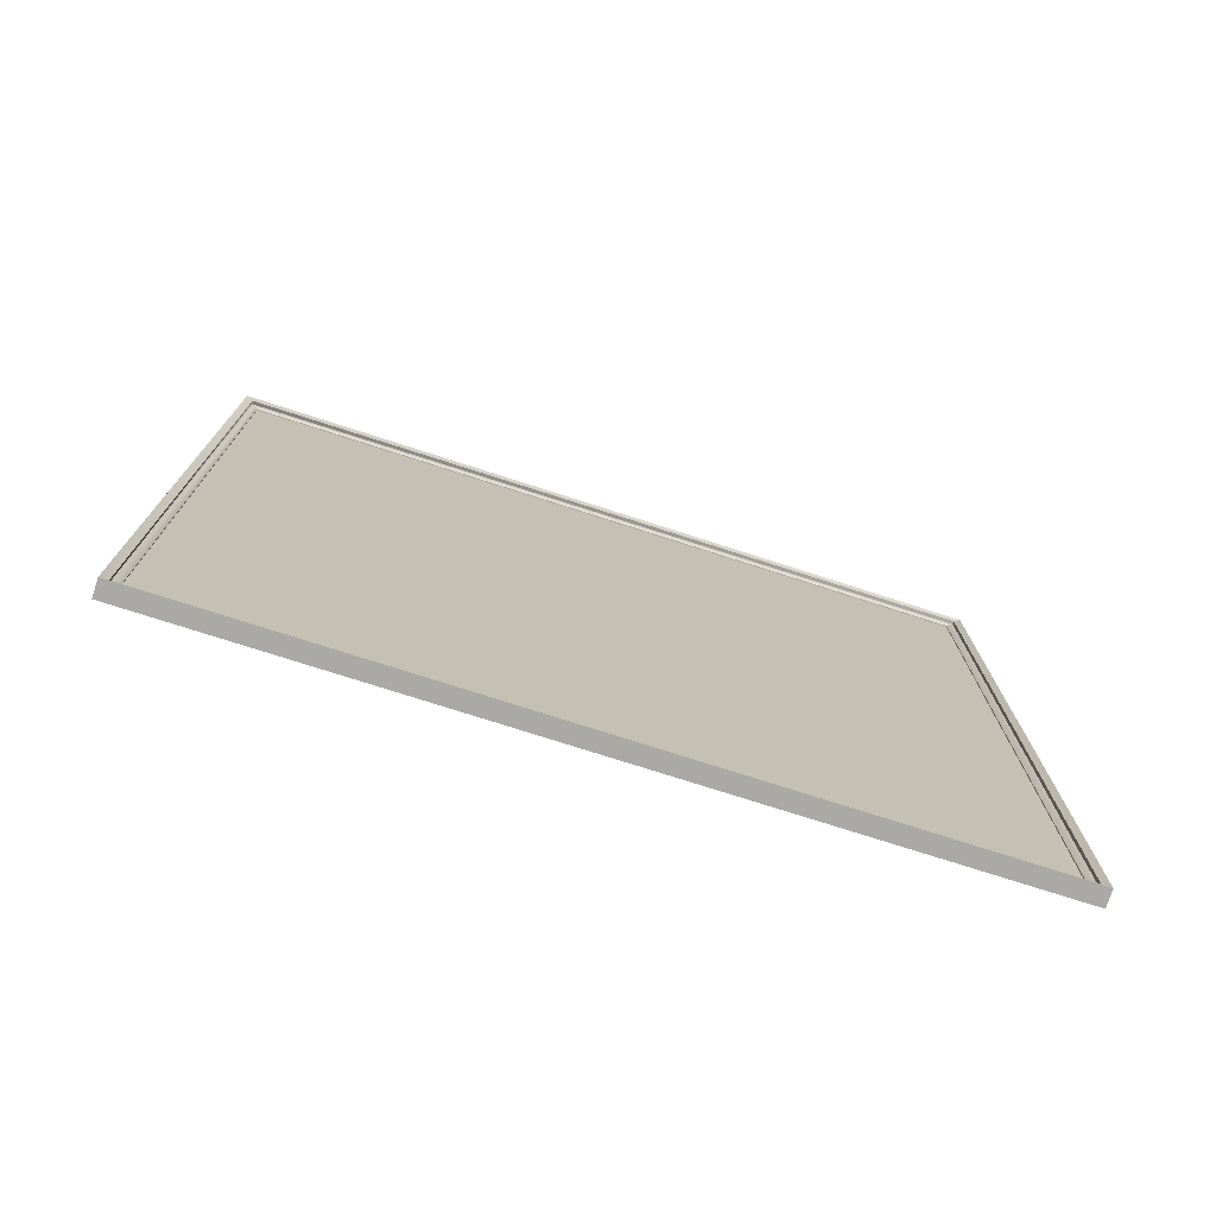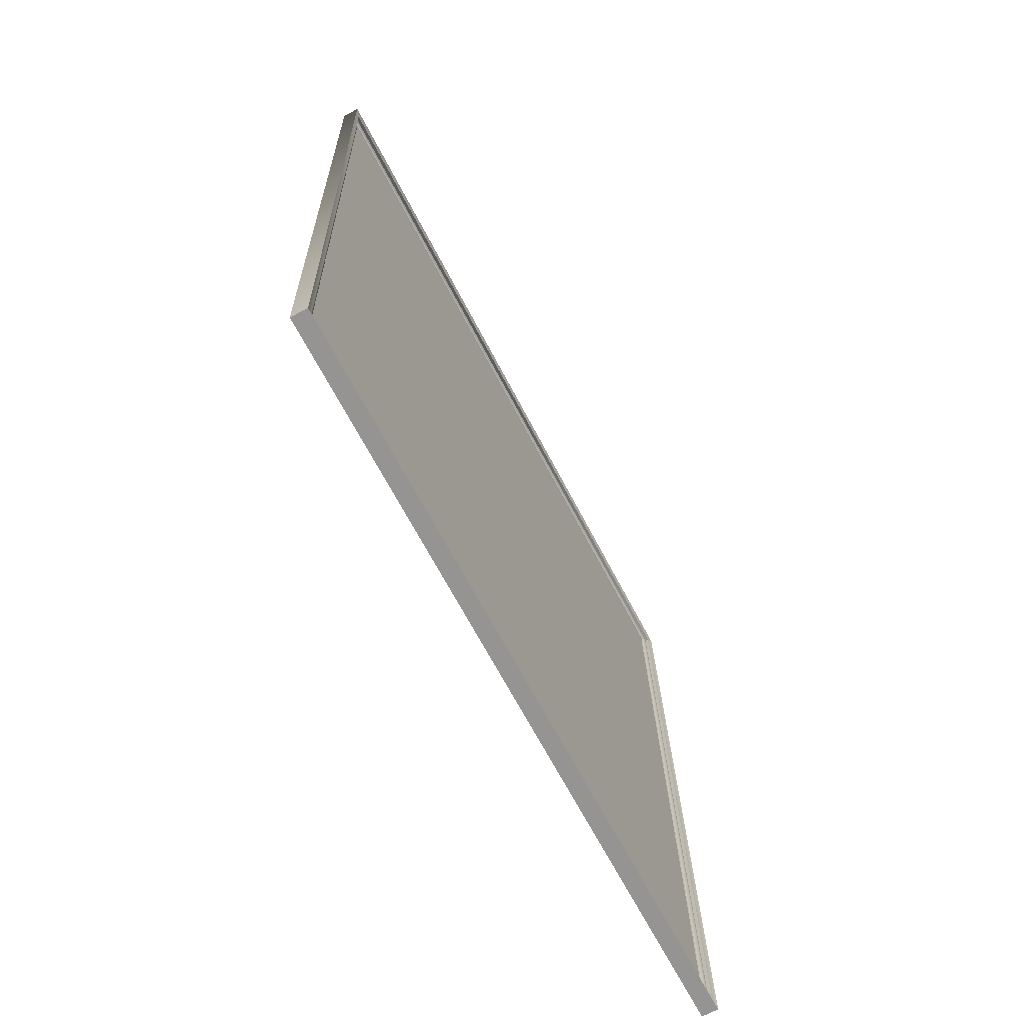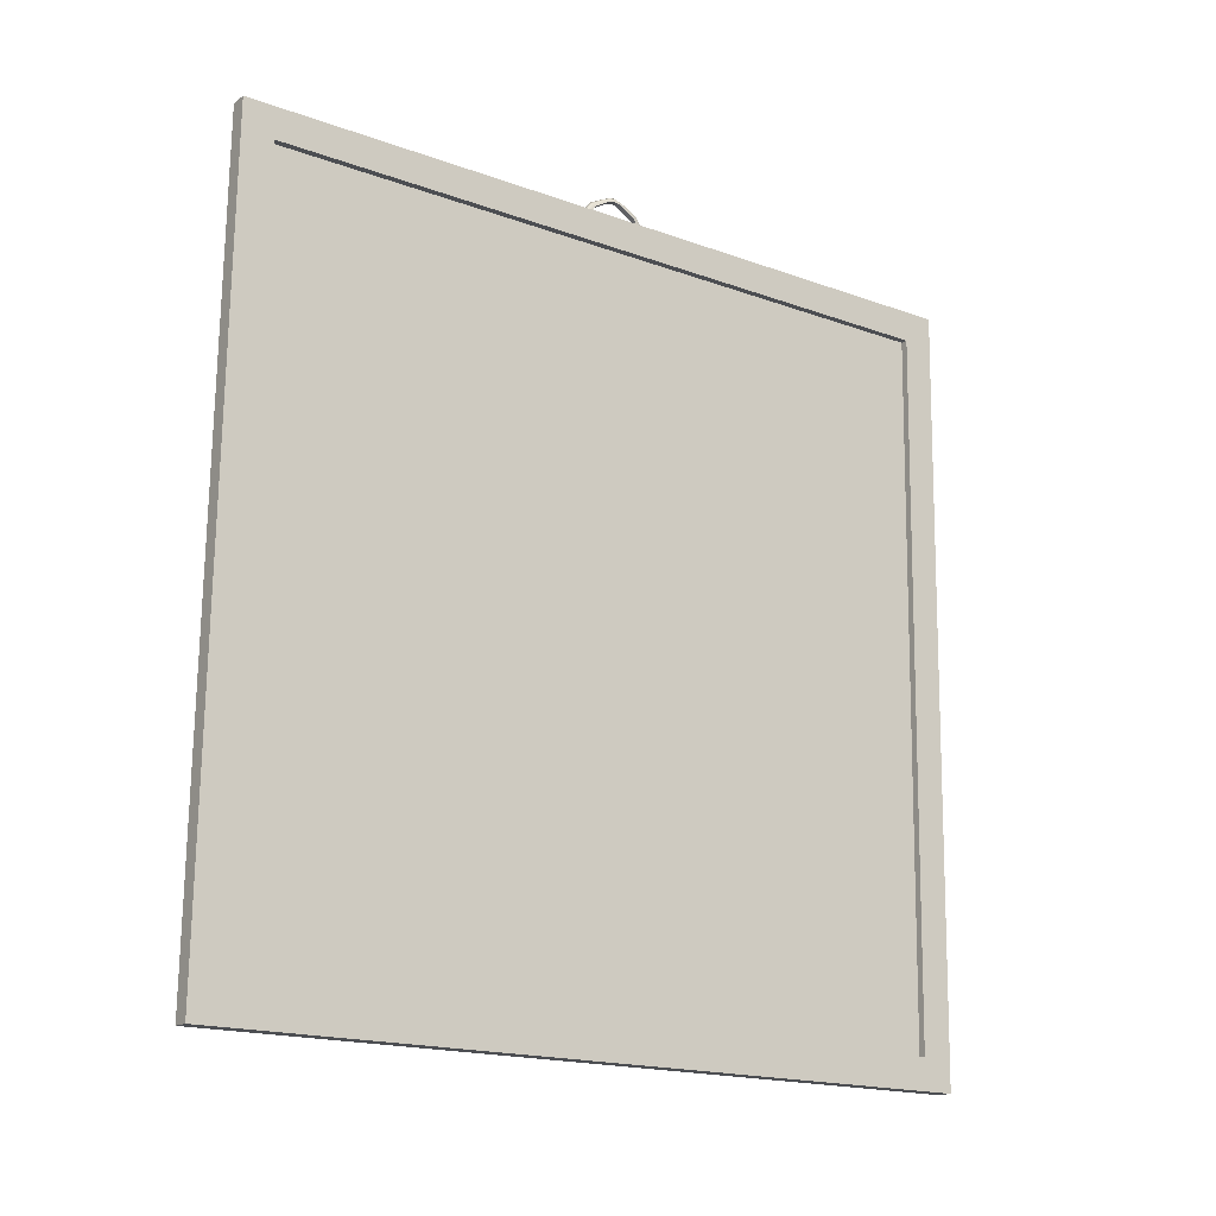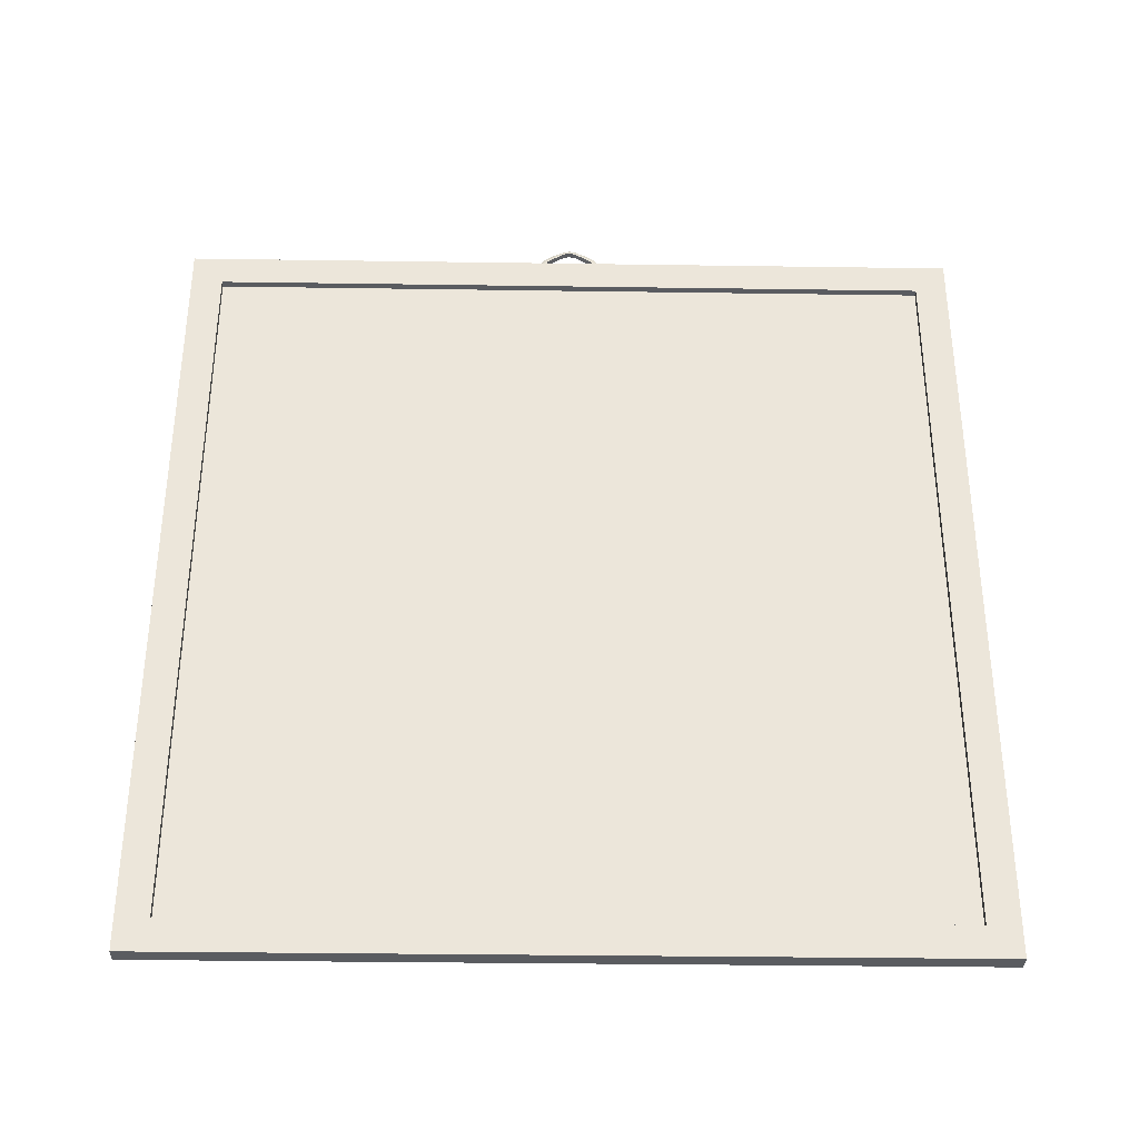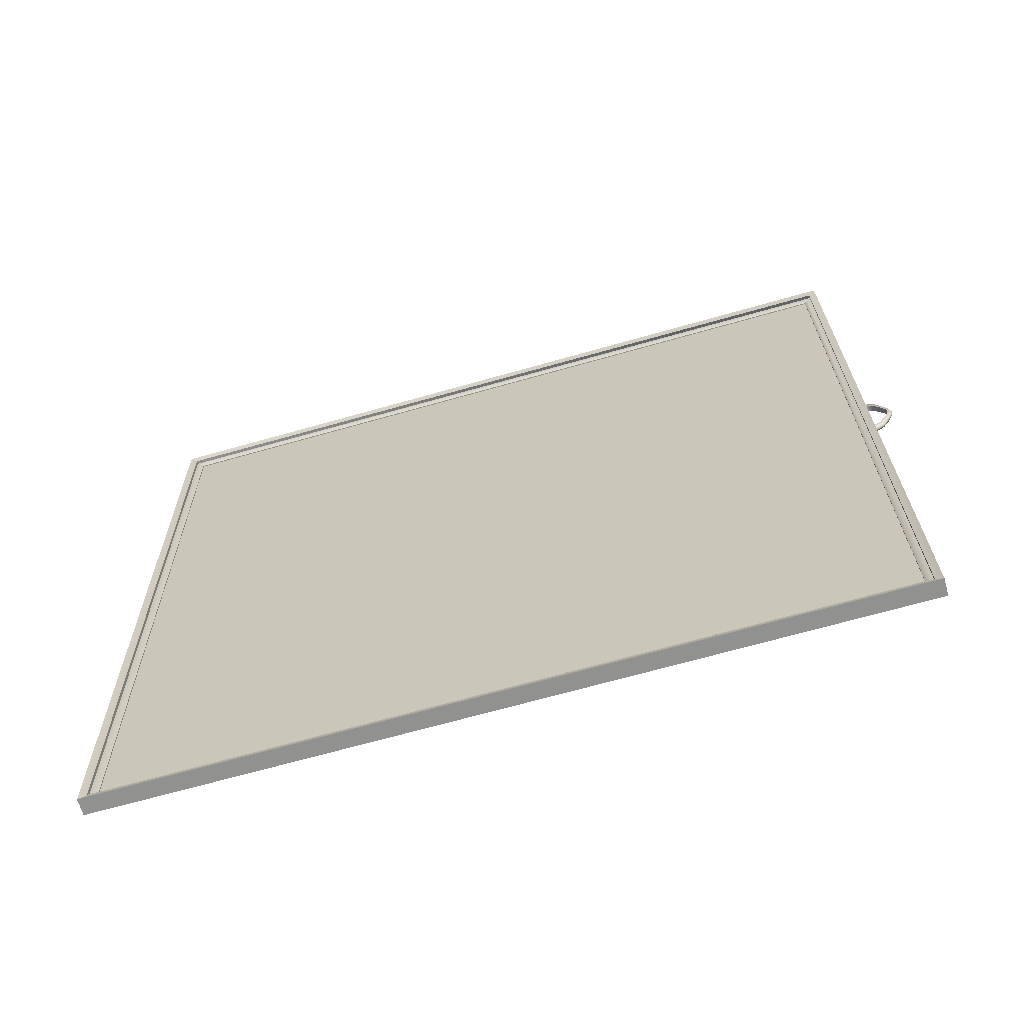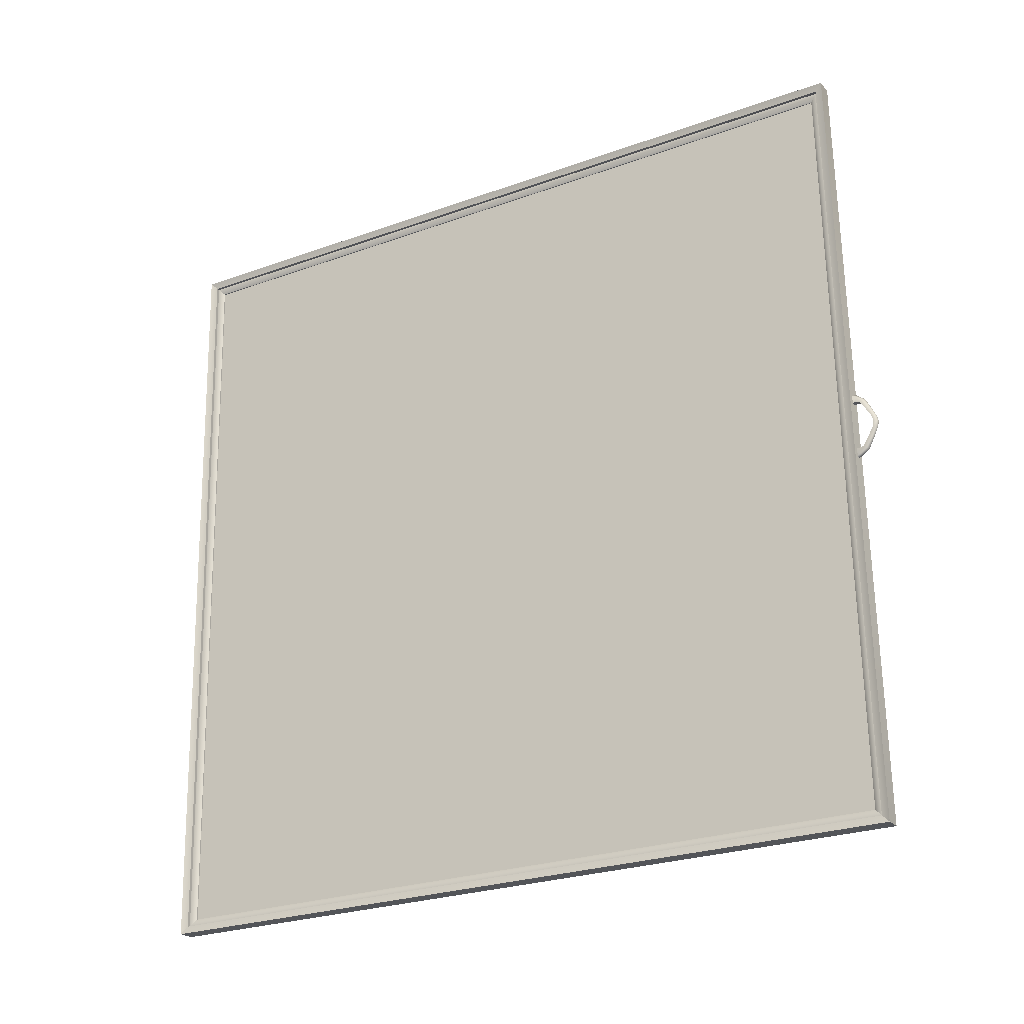
<metadata>
{"format":"obj","ext":"obj","renderer":"f3d","projection":"perspective","resolution":1024,"background":"white","views":[{"elev":-74.3,"azim":74.0,"up":"+Y"},{"elev":-66.6,"azim":29.4,"up":"+Y"},{"elev":-17.9,"azim":-123.4,"up":"+Y"},{"elev":-35.2,"azim":-89.2,"up":"+Y"},{"elev":-67.7,"azim":107.1,"up":"+Z"},{"elev":-25.7,"azim":121.1,"up":"+Z"}]}
</metadata>
<code>
g default
v 0.5944 0.4595 3.575
v 0.3902 10.28 3.582
v 0.06337 10.28 -6.24
v 0.2675 0.4595 -6.246
g frontFace
f 1 4 3 2
g default
v 0.4739 10.38 3.676
v 0.5001 10.48 3.772
v 0.4824 10.43 3.721
v 0.4298 10.38 3.678
v 0.4309 10.33 3.629
v 0.4034 10.28 3.582
v 0.3688 10.28 3.583
v 0.6821 0.364 3.67
v 0.7123 0.2686 3.765
v 0.6924 0.3193 3.714
v 0.638 0.3631 3.671
v 0.6371 0.412 3.622
v 0.6076 0.4598 3.575
v 0.573 0.4591 3.576
v 0.1406 10.38 -6.339
v 0.1604 10.48 -6.436
v 0.146 10.43 -6.384
v 0.09644 10.38 -6.338
v 0.1008 10.33 -6.289
v 0.07657 10.28 -6.24
v 0.04194 10.28 -6.239
v 0.3488 0.364 -6.346
v 0.3726 0.2686 -6.443
v 0.3561 0.3193 -6.391
v 0.3047 0.3631 -6.345
v 0.307 0.412 -6.296
v 0.2808 0.4598 -6.247
v 0.2461 0.4591 -6.246
v 0.3661 10.07 3.366
v 0.5613 0.6758 3.359
v 0.05365 10.07 -6.022
v 0.2488 0.6758 -6.029
v 0.2773 10.48 3.779
v -0.06246 10.48 -6.429
v 0.4895 0.264 3.772
v 0.1497 0.264 -6.436
v 0.2721 10.07 3.369
v 0.4673 0.6738 3.363
v -0.04032 10.07 -6.019
v 0.1549 0.6738 -6.026
g paintingFrame
f 33 34 42 41
f 9 8 15 16
f 10 9 16 17
f 7 14 12 5
f 6 13 14 7
f 5 12 15 8
f 10 17 18 11
f 35 33 41 43
f 23 22 8 9
f 24 23 9 10
f 21 7 5 19
f 20 6 7 21
f 19 5 8 22
f 24 10 11 25
f 20 27 40 38
f 23 30 29 22
f 24 31 30 23
f 32 25 35 36
f 21 19 26 28
f 20 21 28 27
f 19 22 29 26
f 24 25 32 31
f 27 13 39 40
f 30 16 15 29
f 31 17 16 30
f 18 32 36 34
f 28 26 12 14
f 27 28 14 13
f 26 29 15 12
f 31 32 18 17
f 40 39 42 44
f 38 40 44 43
f 37 41 42 39
f 18 34 33 11
f 38 43 41 37
f 11 33 35 25
f 20 38 37 6
f 6 37 39 13
f 35 43 44 36
f 36 44 42 34
g default
v 0.2006 10.47 -1.779
v 0.2357 10.47 -1.743
v 0.2444 10.47 -1.64
v 0.2007 10.63 -1.676
v 0.2069 10.76 -1.407
v 0.204 10.7 -1.529
v 0.2332 10.61 -1.665
v 0.2387 10.75 -1.41
v 0.2399 10.57 -1.633
v 0.236 10.69 -1.533
v 0.2446 10.71 -1.403
v 0.2421 10.64 -1.527
v 0.2003 10.52 -1.754
v 0.2339 10.52 -1.723
v 0.2414 10.51 -1.656
v 0.209 10.78 -1.333
v 0.2409 10.76 -1.334
v 0.2466 10.72 -1.334
v 0.2303 10.47 -0.8847
v 0.2629 10.47 -0.9231
v 0.2648 10.47 -1.026
v 0.2236 10.63 -0.9887
v 0.2118 10.76 -1.258
v 0.2171 10.7 -1.136
v 0.2552 10.61 -1.002
v 0.2438 10.75 -1.258
v 0.2598 10.57 -1.035
v 0.2492 10.69 -1.135
v 0.2492 10.71 -1.265
v 0.255 10.64 -1.141
v 0.2284 10.52 -0.9104
v 0.2599 10.52 -0.9439
v 0.2628 10.51 -1.011
v 0.168 10.47 -1.74
v 0.1661 10.47 -1.638
v 0.1701 10.61 -1.663
v 0.1757 10.74 -1.408
v 0.167 10.57 -1.63
v 0.1727 10.68 -1.531
v 0.1718 10.71 -1.401
v 0.169 10.64 -1.525
v 0.169 10.52 -1.72
v 0.1663 10.51 -1.653
v 0.1779 10.76 -1.332
v 0.1739 10.72 -1.332
v 0.1953 10.47 -0.9208
v 0.1866 10.47 -1.023
v 0.1921 10.61 -1
v 0.1807 10.74 -1.256
v 0.1869 10.57 -1.032
v 0.186 10.68 -1.132
v 0.1764 10.71 -1.262
v 0.1819 10.64 -1.138
v 0.1949 10.52 -0.9417
v 0.1878 10.51 -1.009
g hinge
f 51 58 57 48
f 57 58 46 45
f 49 52 54 50
f 53 59 58 51
f 58 59 47 46
f 54 52 55 56
f 50 54 51 48
f 60 61 52 49
f 54 56 53 51
f 61 62 55 52
f 69 66 75 76
f 75 63 64 76
f 68 72 70 67
f 71 69 76 77
f 76 64 65 77
f 72 74 73 70
f 71 77 99 94
f 77 65 91 99
f 97 96 73 74
f 66 69 72 68
f 60 67 70 61
f 72 69 71 74
f 61 70 73 62
f 74 71 94 97
f 62 73 96 89
f 80 48 57 86
f 57 45 78 86
f 49 50 83 81
f 82 80 86 87
f 86 78 79 87
f 83 85 84 81
f 53 82 87 59
f 59 87 79 47
f 85 56 55 84
f 50 48 80 83
f 60 49 81 88
f 83 80 82 85
f 88 81 84 89
f 53 56 85 82
f 62 89 84 55
f 92 98 75 66
f 75 98 90 63
f 68 67 93 95
f 94 99 98 92
f 98 99 91 90
f 95 93 96 97
f 66 68 95 92
f 60 88 93 67
f 95 97 94 92
f 88 89 96 93
g default
v 0.5762 0.4591 3.576
v 0.372 10.28 3.583
v 0.04511 10.28 -6.239
v 0.2493 0.4591 -6.246
g backFace
f 103 100 101 102

</code>
